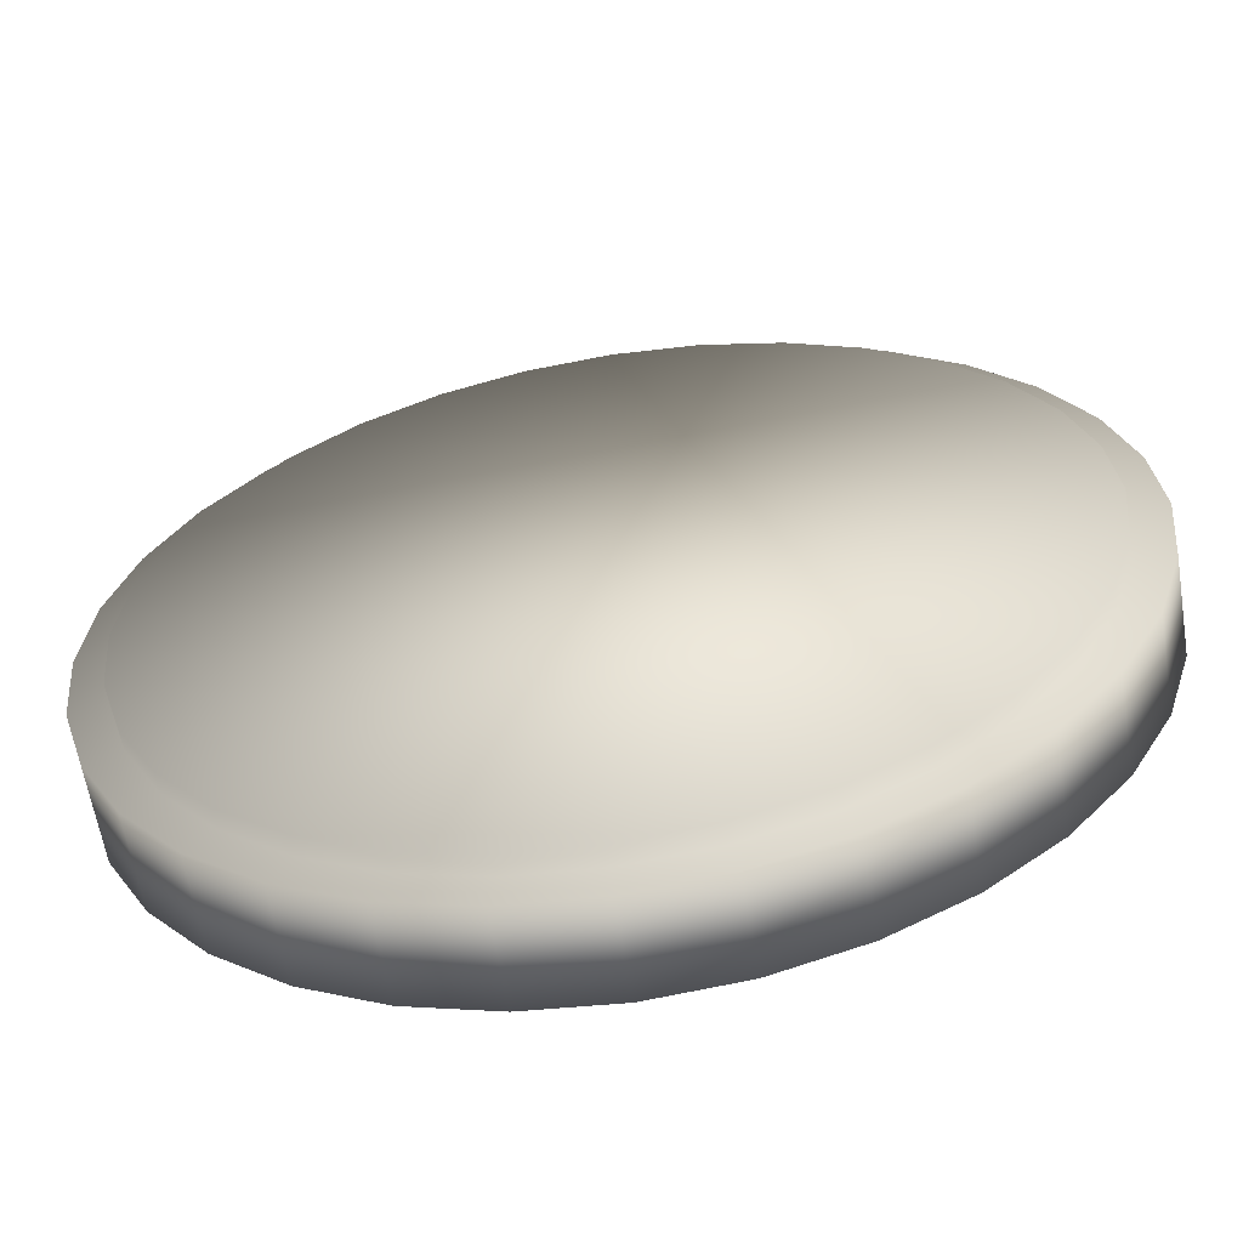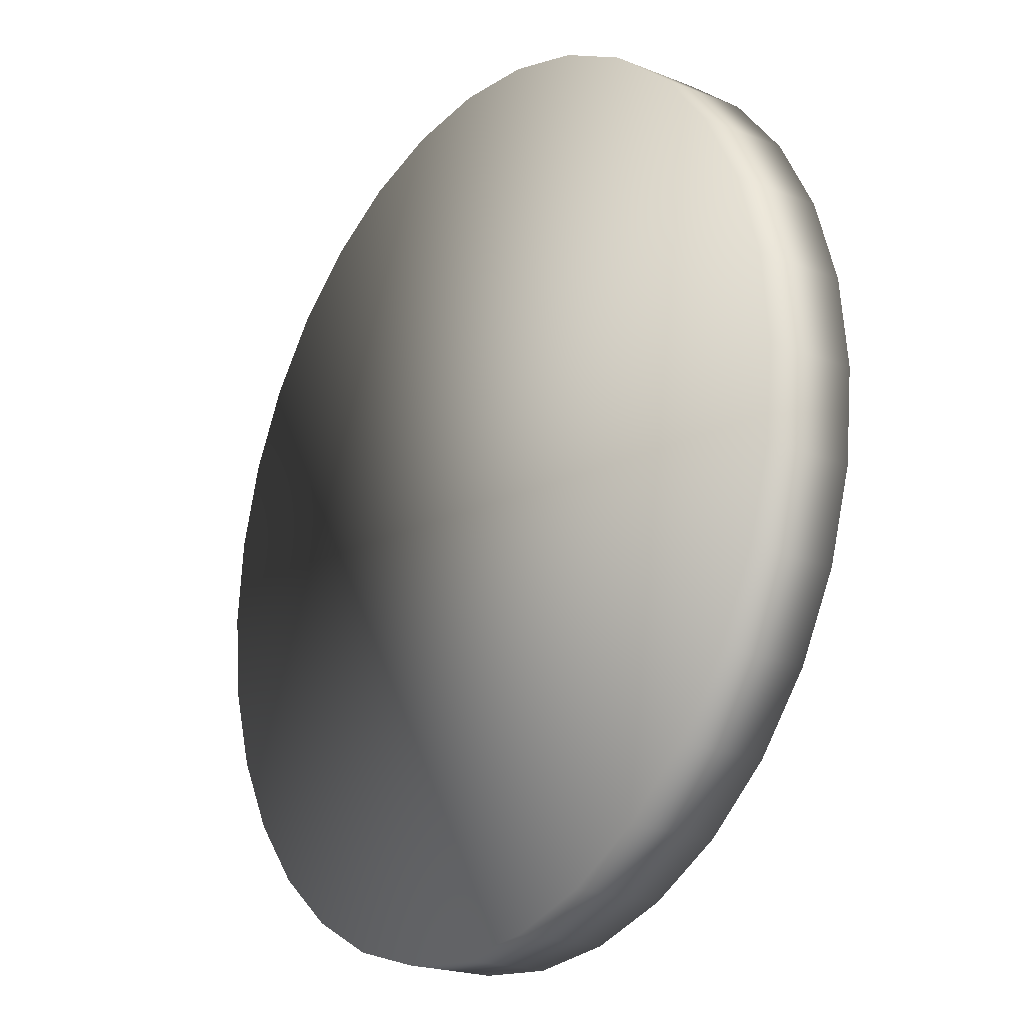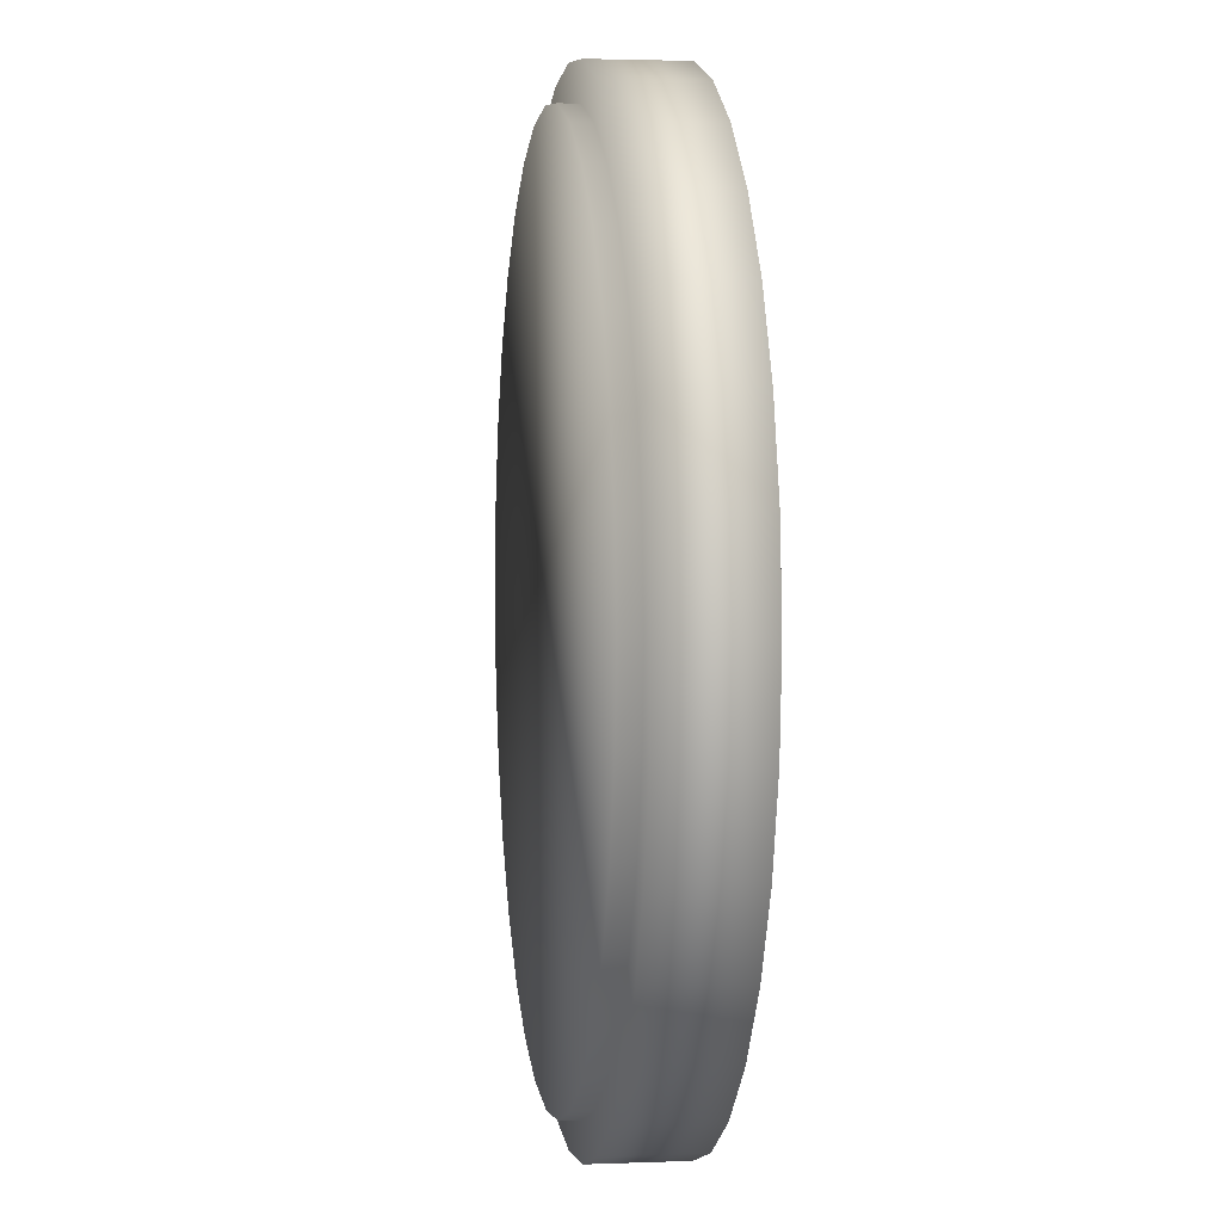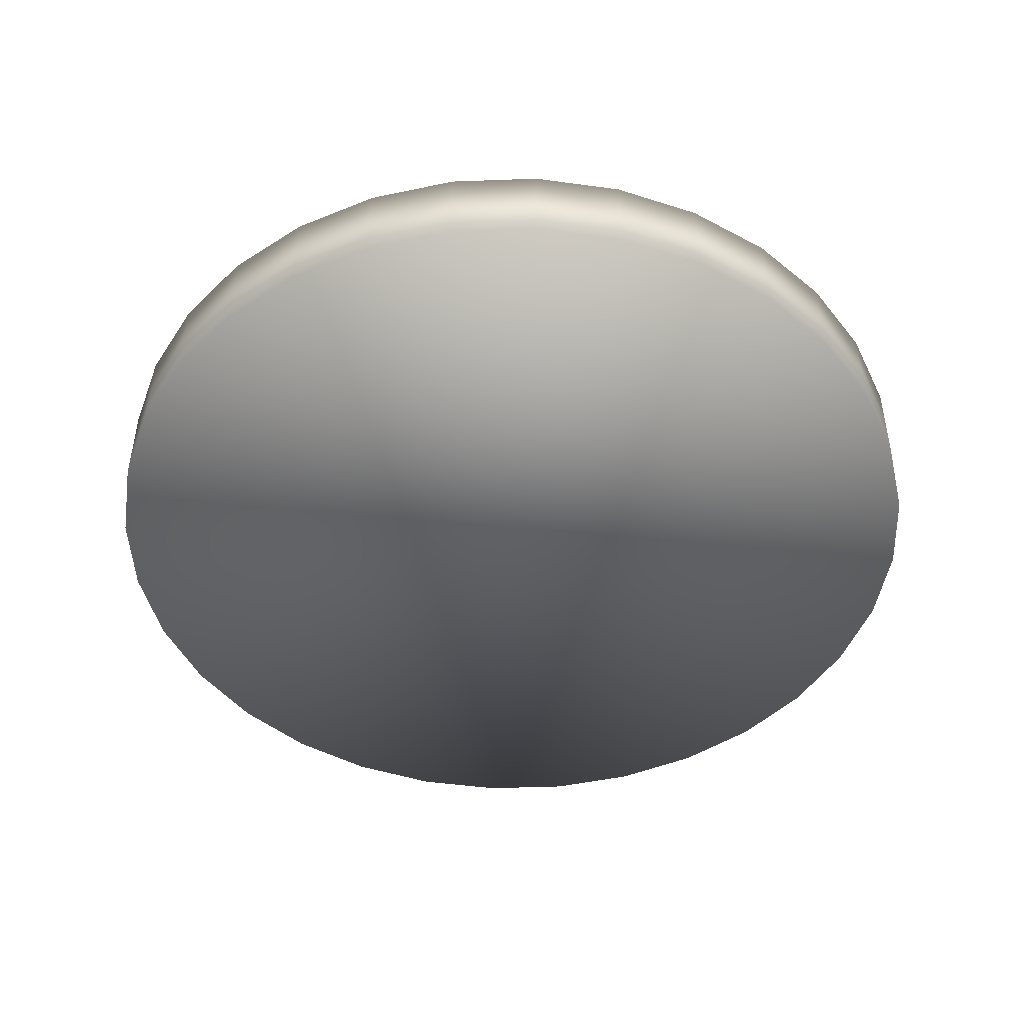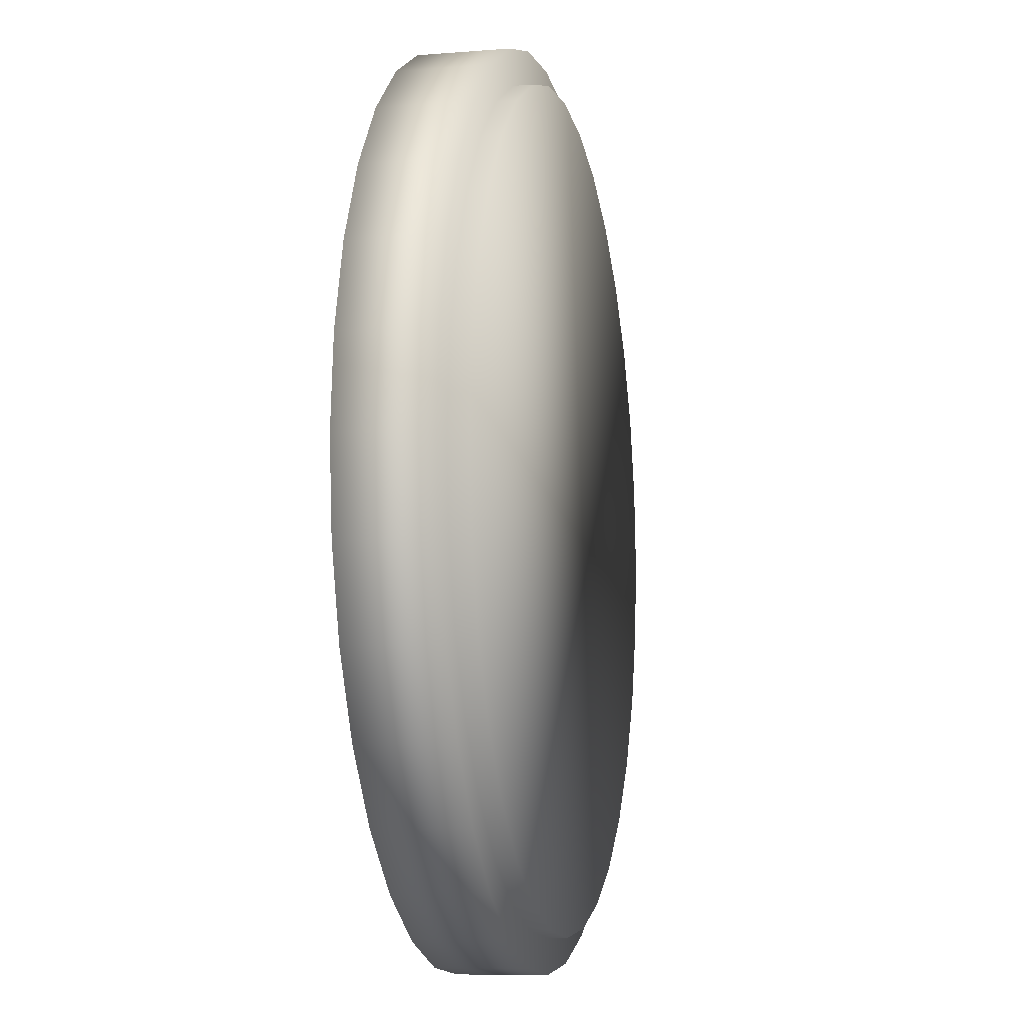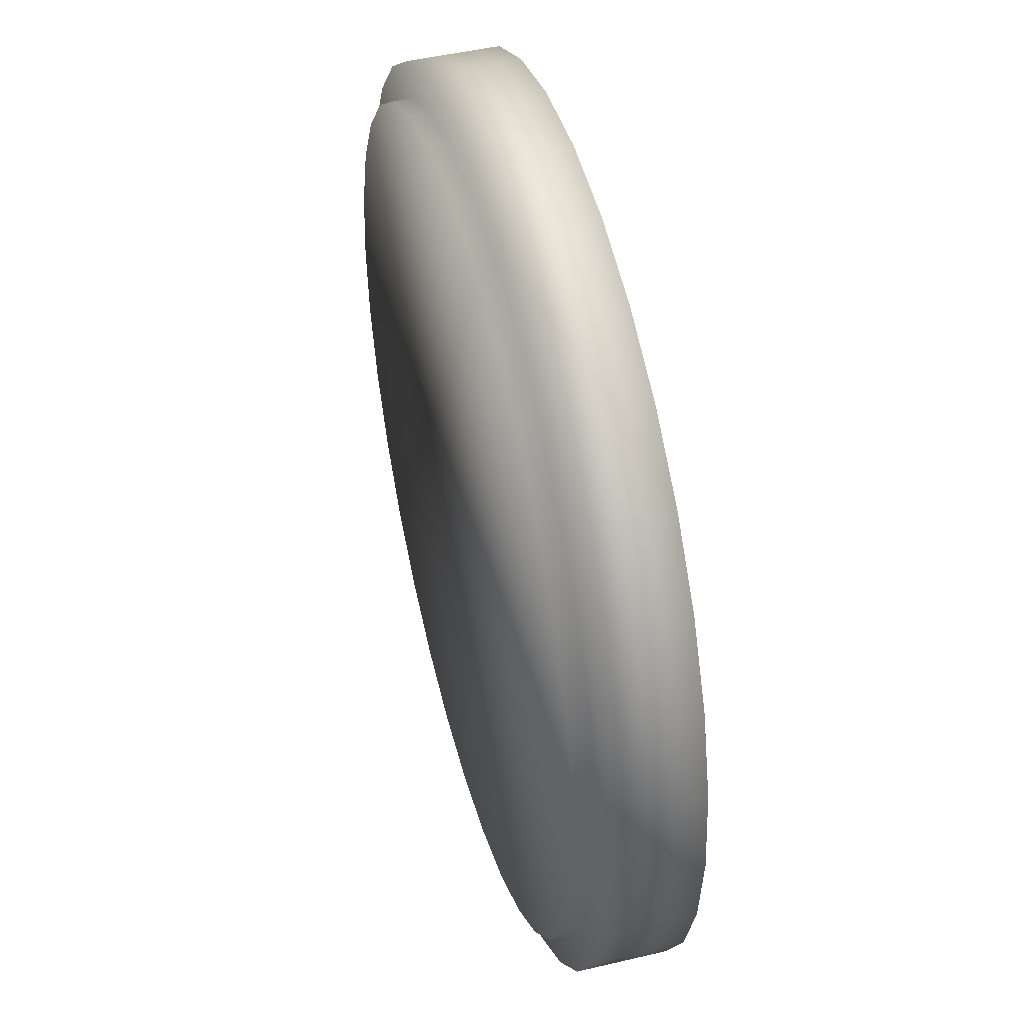
<metadata>
{"format":"obj","ext":"obj","renderer":"f3d","projection":"perspective","resolution":1024,"background":"white","views":[{"elev":-61.2,"azim":-170.7,"up":"+Z"},{"elev":-21.1,"azim":54.5,"up":"+Z"},{"elev":2.6,"azim":-98.0,"up":"+Z"},{"elev":-46.7,"azim":-127.0,"up":"+Y"},{"elev":-8.7,"azim":102.3,"up":"+Z"},{"elev":47.3,"azim":-105.0,"up":"+Z"}]}
</metadata>
<code>
o Cylinder
v 0 -0.01006 -0.1006
v 0 0.01006 -0.1006
v 0.01962 -0.01006 -0.09863
v 0.01962 0.01006 -0.09863
v 0.03848 -0.01006 -0.09291
v 0.03848 0.01006 -0.09291
v 0.05587 -0.01006 -0.08361
v 0.05587 0.01006 -0.08361
v 0.07111 -0.01006 -0.07111
v 0.07111 0.01006 -0.07111
v 0.08361 -0.01006 -0.05587
v 0.08361 0.01006 -0.05587
v 0.09291 -0.01006 -0.03848
v 0.09291 0.01006 -0.03848
v 0.09863 -0.01006 -0.01962
v 0.09863 0.01006 -0.01962
v 0.1006 -0.01006 -0
v 0.1006 0.01006 -0
v 0.09863 -0.01006 0.01962
v 0.09863 0.01006 0.01962
v 0.09291 -0.01006 0.03848
v 0.09291 0.01006 0.03848
v 0.08361 -0.01006 0.05587
v 0.08361 0.01006 0.05587
v 0.07111 -0.01006 0.07111
v 0.07111 0.01006 0.07111
v 0.05587 -0.01006 0.08361
v 0.05587 0.01006 0.08361
v 0.03848 -0.01006 0.09291
v 0.03848 0.01006 0.09291
v 0.01962 -0.01006 0.09863
v 0.01962 0.01006 0.09863
v -0 -0.01006 0.1006
v -0 0.01006 0.1006
v -0.01962 -0.01006 0.09863
v -0.01962 0.01006 0.09863
v -0.03848 -0.01006 0.09291
v -0.03848 0.01006 0.09291
v -0.05587 -0.01006 0.08361
v -0.05587 0.01006 0.08361
v -0.07111 -0.01006 0.07111
v -0.07111 0.01006 0.07111
v -0.08361 -0.01006 0.05587
v -0.08361 0.01006 0.05587
v -0.09291 -0.01006 0.03848
v -0.09291 0.01006 0.03848
v -0.09863 -0.01006 0.01962
v -0.09863 0.01006 0.01962
v -0.1006 -0.01006 -0
v -0.1006 0.01006 -0
v -0.09863 -0.01006 -0.01962
v -0.09863 0.01006 -0.01962
v -0.09291 -0.01006 -0.03848
v -0.09291 0.01006 -0.03848
v -0.08361 -0.01006 -0.05587
v -0.08361 0.01006 -0.05587
v -0.07111 -0.01006 -0.07111
v -0.07111 0.01006 -0.07111
v -0.05587 -0.01006 -0.08361
v -0.05587 0.01006 -0.08361
v -0.03848 -0.01006 -0.09291
v -0.03848 0.01006 -0.09291
v -0.01962 -0.01006 -0.09863
v -0.01962 0.01006 -0.09863
v 0.01809 0.01006 -0.09094
v 0 0.01006 -0.09273
v 0.03548 0.01006 -0.08567
v 0.05151 0.01006 -0.0771
v 0.06557 0.01006 -0.06557
v 0.0771 0.01006 -0.05151
v 0.08567 0.01006 -0.03548
v 0.09094 0.01006 -0.01809
v 0.09273 0.01006 -0
v 0.09094 0.01006 0.01809
v 0.08567 0.01006 0.03548
v 0.0771 0.01006 0.05151
v 0.06557 0.01006 0.06557
v 0.05151 0.01006 0.0771
v 0.03548 0.01006 0.08567
v 0.01809 0.01006 0.09094
v -0 0.01006 0.09273
v -0.01809 0.01006 0.09094
v -0.03548 0.01006 0.08567
v -0.05151 0.01006 0.0771
v -0.06557 0.01006 0.06557
v -0.0771 0.01006 0.05151
v -0.08567 0.01006 0.03548
v -0.09094 0.01006 0.01809
v -0.09273 0.01006 -0
v -0.09094 0.01006 -0.01809
v -0.08567 0.01006 -0.03548
v -0.0771 0.01006 -0.05151
v -0.06557 0.01006 -0.06557
v -0.05151 0.01006 -0.0771
v -0.03548 0.01006 -0.08567
v -0.01809 0.01006 -0.09094
v 0.01809 0.01434 -0.09094
v 0 0.01434 -0.09273
v 0.03548 0.01434 -0.08567
v 0.05151 0.01434 -0.0771
v 0.06557 0.01434 -0.06557
v 0.0771 0.01434 -0.05151
v 0.08567 0.01434 -0.03548
v 0.09094 0.01434 -0.01809
v 0.09273 0.01434 -0
v 0.09094 0.01434 0.01809
v 0.08567 0.01434 0.03548
v 0.0771 0.01434 0.05151
v 0.06557 0.01434 0.06557
v 0.05151 0.01434 0.0771
v 0.03548 0.01434 0.08567
v 0.01809 0.01434 0.09094
v -0 0.01434 0.09273
v -0.01809 0.01434 0.09094
v -0.03548 0.01434 0.08567
v -0.05151 0.01434 0.0771
v -0.06557 0.01434 0.06557
v -0.0771 0.01434 0.05151
v -0.08567 0.01434 0.03548
v -0.09094 0.01434 0.01809
v -0.09273 0.01434 -0
v -0.09094 0.01434 -0.01809
v -0.08567 0.01434 -0.03548
v -0.0771 0.01434 -0.05151
v -0.06557 0.01434 -0.06557
v -0.05151 0.01434 -0.0771
v -0.03548 0.01434 -0.08567
v -0.01809 0.01434 -0.09094
f 2 3 1
f 4 5 3
f 6 7 5
f 8 9 7
f 10 11 9
f 12 13 11
f 14 15 13
f 16 17 15
f 18 19 17
f 20 21 19
f 22 23 21
f 24 25 23
f 26 27 25
f 28 29 27
f 30 31 29
f 32 33 31
f 34 35 33
f 36 37 35
f 38 39 37
f 40 41 39
f 42 43 41
f 44 45 43
f 46 47 45
f 48 49 47
f 50 51 49
f 52 53 51
f 54 55 53
f 56 57 55
f 58 59 57
f 60 61 59
f 8 69 10
f 62 63 61
f 64 1 63
f 31 47 63
f 87 120 88
f 26 78 28
f 46 86 87
f 64 95 96
f 18 74 20
f 36 83 38
f 54 92 56
f 10 70 12
f 28 79 30
f 48 87 88
f 4 66 65
f 2 96 66
f 22 74 75
f 38 84 40
f 58 92 93
f 12 71 14
f 30 80 32
f 50 88 89
f 4 67 6
f 22 76 24
f 40 85 42
f 58 94 60
f 14 72 16
f 32 81 34
f 52 89 90
f 6 68 8
f 24 77 26
f 44 85 86
f 62 94 95
f 16 73 18
f 34 82 36
f 54 90 91
f 115 107 99
f 74 107 75
f 88 121 89
f 75 108 76
f 89 122 90
f 76 109 77
f 90 123 91
f 77 110 78
f 91 124 92
f 78 111 79
f 66 97 65
f 92 125 93
f 79 112 80
f 65 99 67
f 93 126 94
f 80 113 81
f 67 100 68
f 94 127 95
f 81 114 82
f 68 101 69
f 95 128 96
f 82 115 83
f 69 102 70
f 96 98 66
f 83 116 84
f 70 103 71
f 84 117 85
f 71 104 72
f 85 118 86
f 72 105 73
f 86 119 87
f 73 106 74
f 2 4 3
f 4 6 5
f 6 8 7
f 8 10 9
f 10 12 11
f 12 14 13
f 14 16 15
f 16 18 17
f 18 20 19
f 20 22 21
f 22 24 23
f 24 26 25
f 26 28 27
f 28 30 29
f 30 32 31
f 32 34 33
f 34 36 35
f 36 38 37
f 38 40 39
f 40 42 41
f 42 44 43
f 44 46 45
f 46 48 47
f 48 50 49
f 50 52 51
f 52 54 53
f 54 56 55
f 56 58 57
f 58 60 59
f 60 62 61
f 8 68 69
f 62 64 63
f 64 2 1
f 63 1 3
f 3 5 7
f 7 9 11
f 11 13 7
f 13 15 7
f 15 17 19
f 19 21 15
f 21 23 15
f 23 25 31
f 25 27 31
f 27 29 31
f 31 33 35
f 35 37 31
f 37 39 31
f 39 41 43
f 43 45 47
f 47 49 51
f 51 53 55
f 55 57 59
f 59 61 63
f 63 3 15
f 3 7 15
f 39 43 47
f 47 51 55
f 55 59 47
f 59 63 47
f 15 23 31
f 31 39 47
f 63 15 31
f 87 119 120
f 26 77 78
f 46 44 86
f 64 62 95
f 18 73 74
f 36 82 83
f 54 91 92
f 10 69 70
f 28 78 79
f 48 46 87
f 4 2 66
f 2 64 96
f 22 20 74
f 38 83 84
f 58 56 92
f 12 70 71
f 30 79 80
f 50 48 88
f 4 65 67
f 22 75 76
f 40 84 85
f 58 93 94
f 14 71 72
f 32 80 81
f 52 50 89
f 6 67 68
f 24 76 77
f 44 42 85
f 62 60 94
f 16 72 73
f 34 81 82
f 54 52 90
f 99 97 98
f 98 128 127
f 127 126 125
f 125 124 123
f 123 122 119
f 122 121 119
f 121 120 119
f 119 118 117
f 117 116 119
f 116 115 119
f 115 114 111
f 114 113 111
f 113 112 111
f 111 110 109
f 109 108 107
f 107 106 105
f 105 104 103
f 103 102 101
f 101 100 99
f 99 98 127
f 127 125 123
f 111 109 107
f 107 105 99
f 105 103 99
f 103 101 99
f 99 127 123
f 123 119 115
f 115 111 107
f 99 123 115
f 74 106 107
f 88 120 121
f 75 107 108
f 89 121 122
f 76 108 109
f 90 122 123
f 77 109 110
f 91 123 124
f 78 110 111
f 66 98 97
f 92 124 125
f 79 111 112
f 65 97 99
f 93 125 126
f 80 112 113
f 67 99 100
f 94 126 127
f 81 113 114
f 68 100 101
f 95 127 128
f 82 114 115
f 69 101 102
f 96 128 98
f 83 115 116
f 70 102 103
f 84 116 117
f 71 103 104
f 85 117 118
f 72 104 105
f 86 118 119
f 73 105 106

</code>
